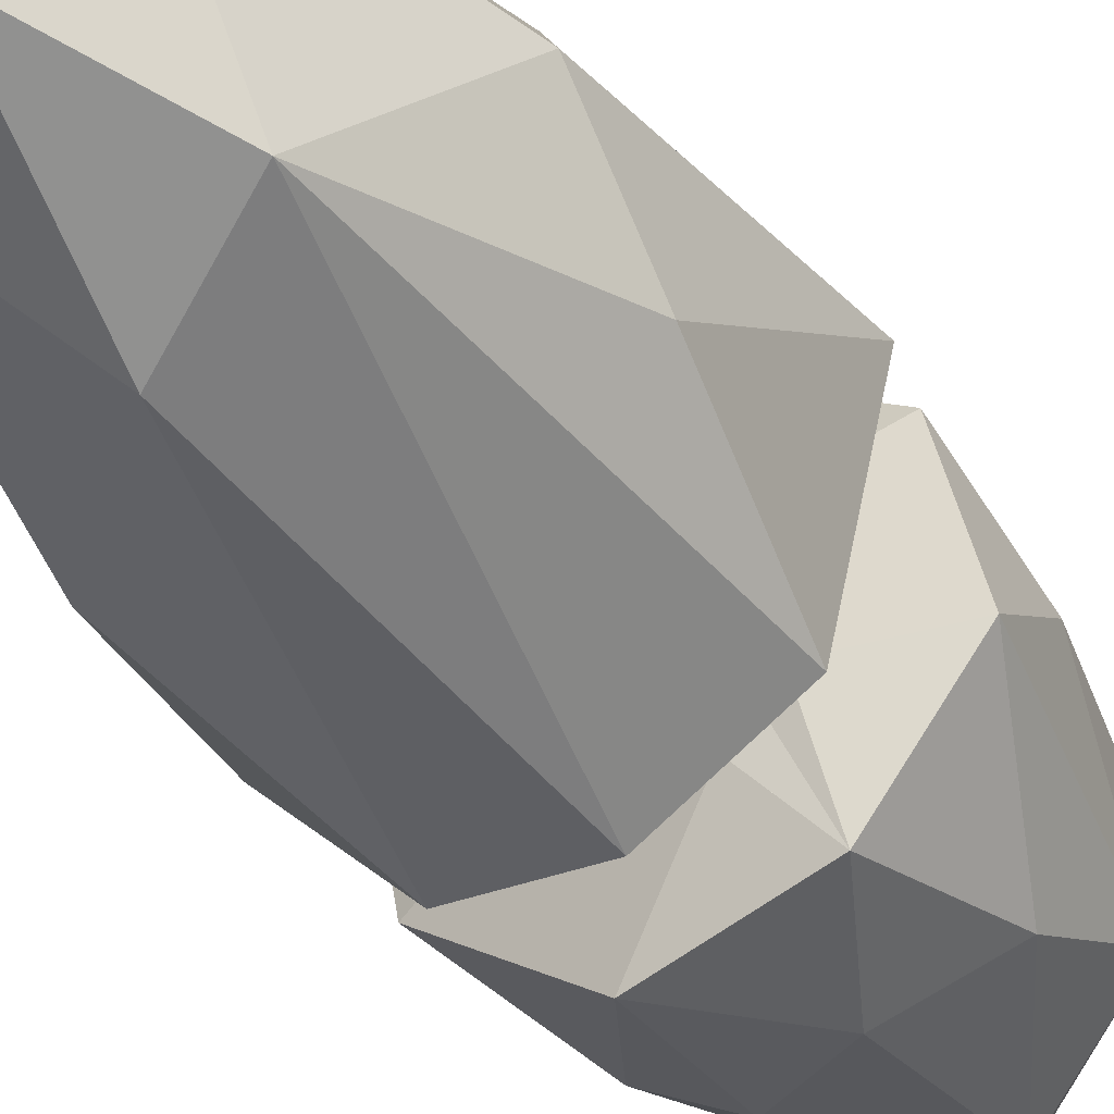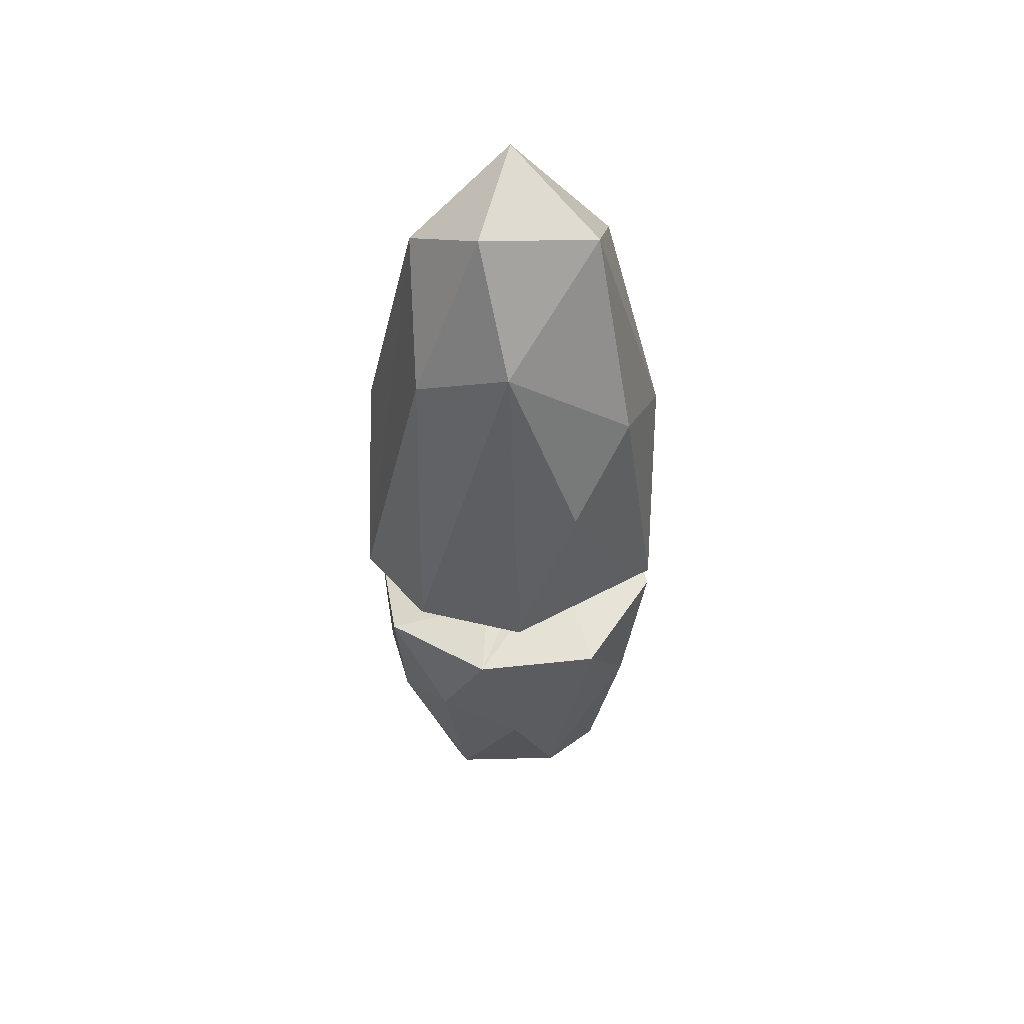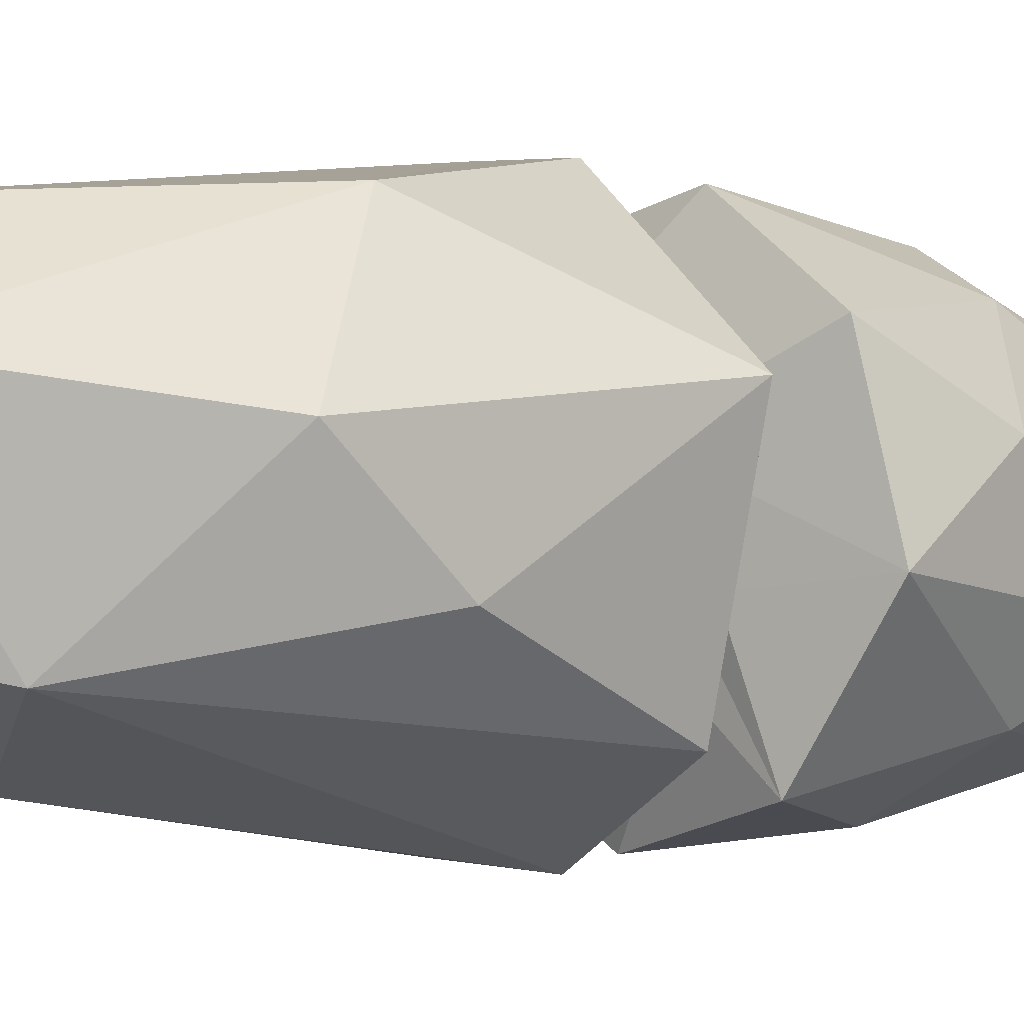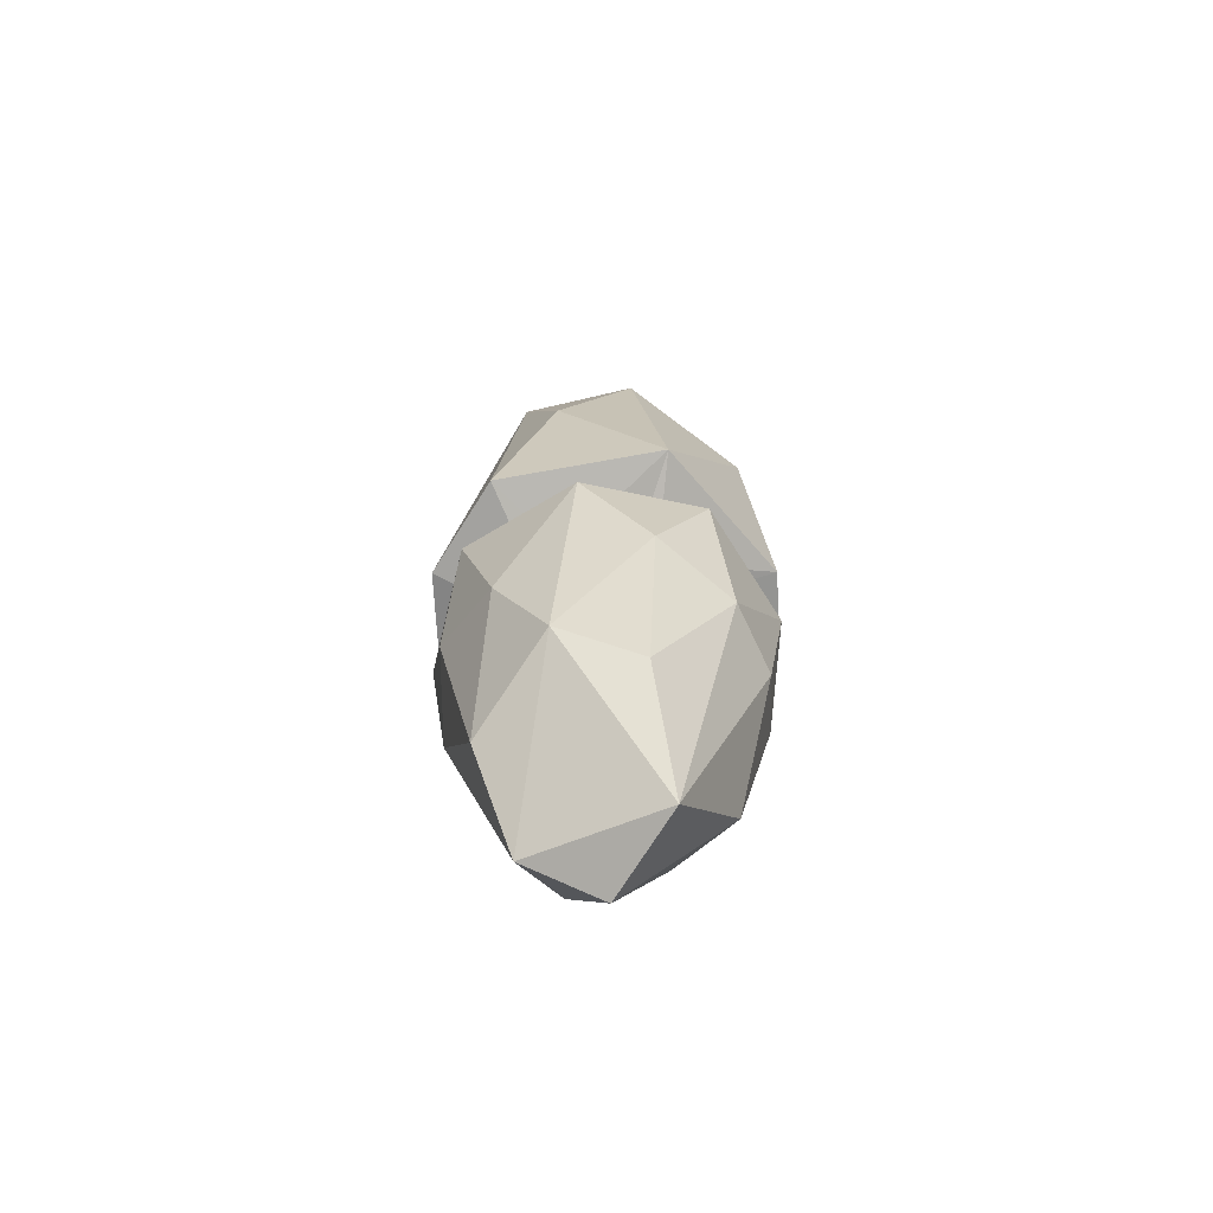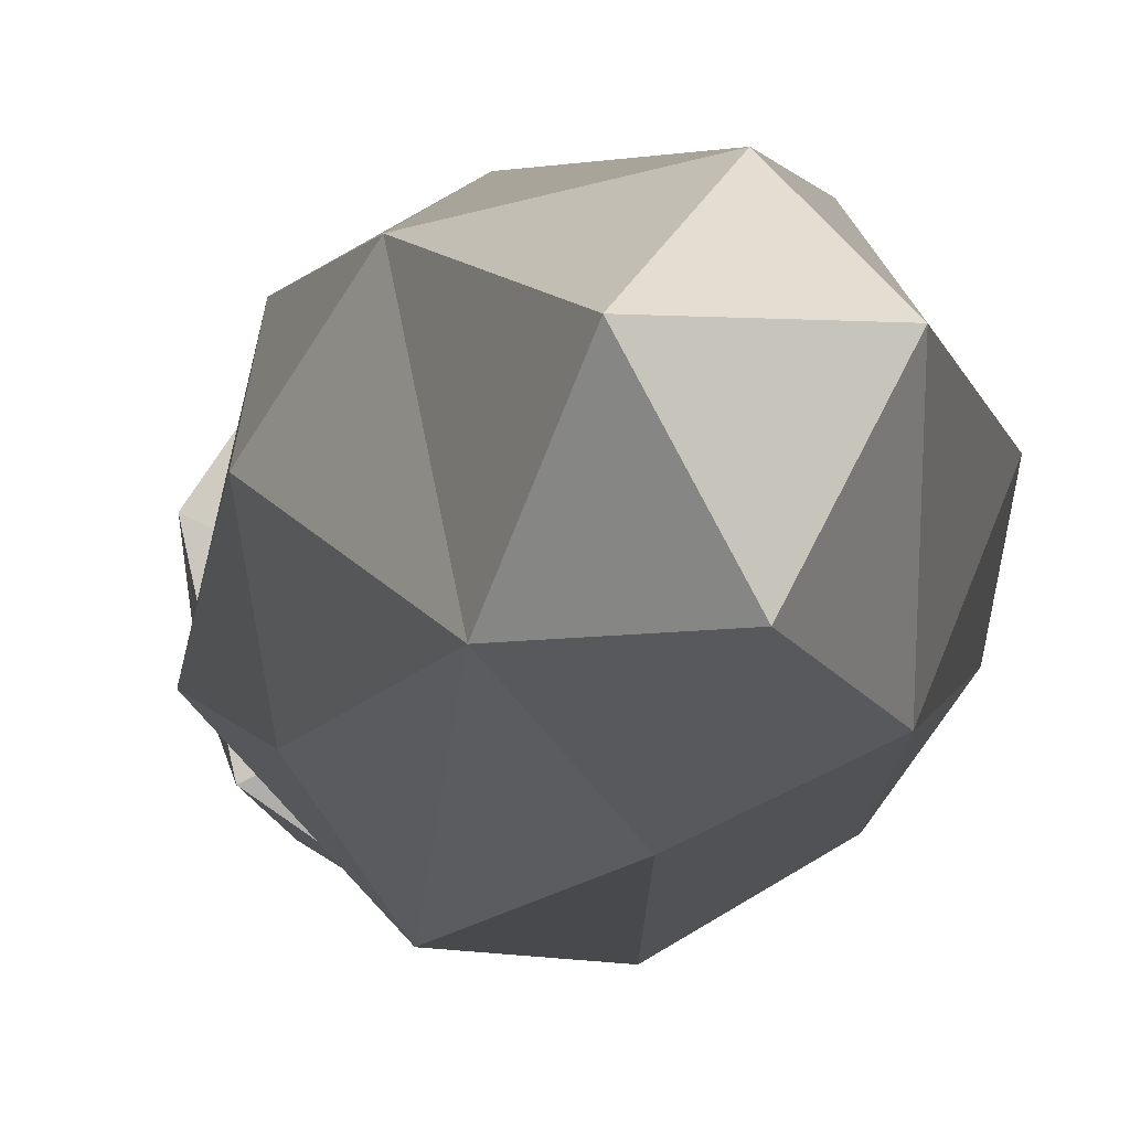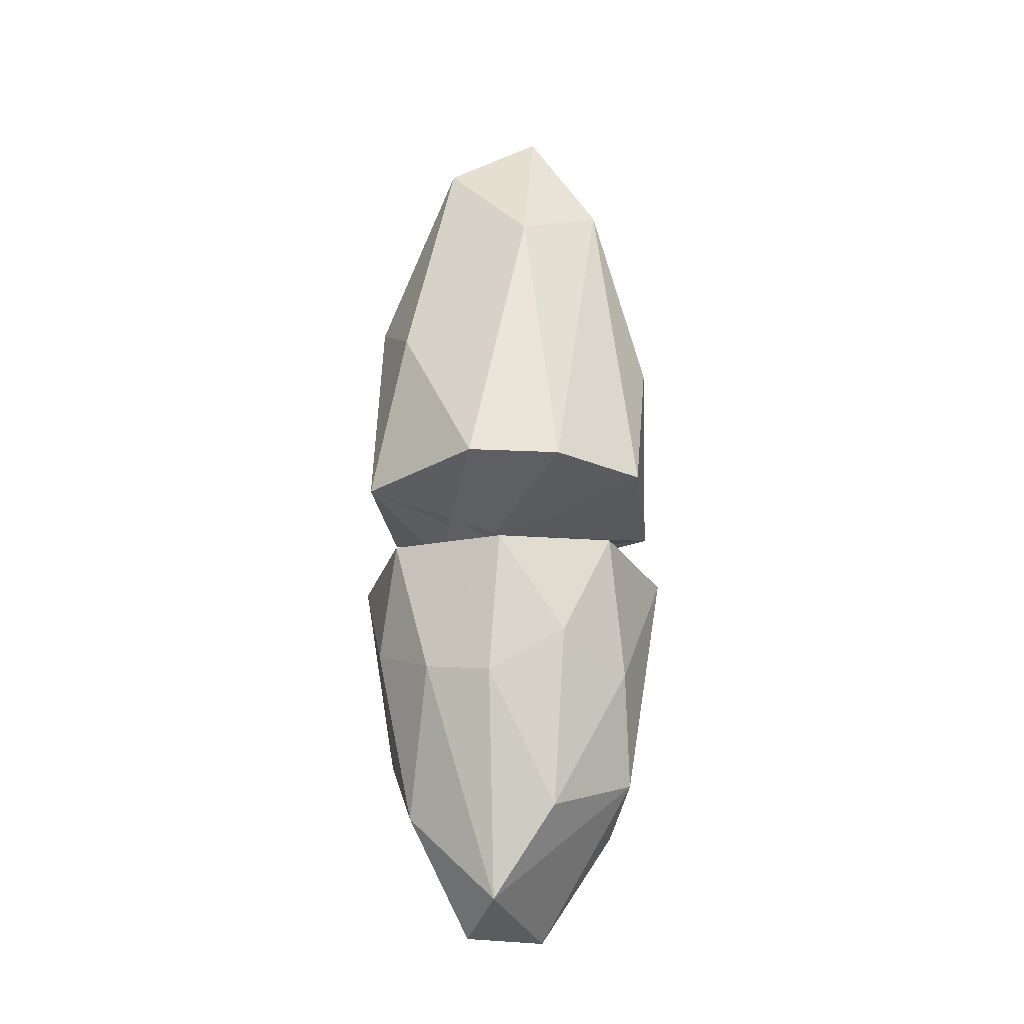
<metadata>
{"format":"obj","ext":"obj","renderer":"f3d","projection":"perspective","resolution":1024,"background":"white","views":[{"elev":-39.5,"azim":31.2,"up":"+Y"},{"elev":50.0,"azim":45.6,"up":"+Z"},{"elev":-3.7,"azim":47.4,"up":"+Y"},{"elev":-67.5,"azim":88.4,"up":"+Z"},{"elev":-5.3,"azim":-6.2,"up":"+Y"},{"elev":-23.7,"azim":-6.2,"up":"+Z"}]}
</metadata>
<code>
v -0.2133 -0.0903 0.813
v -0.004096 0.3468 -0.1623
v -0.02769 -0.08553 0.919
v 0.1315 0.246 -0.4119
v 0.01777 0.3511 0.01923
v 0.01075 0.1403 -0.9008
v -0.1415 0.1076 0.9662
v -0.1387 -0.2369 -0.4332
v 0.2527 0.1391 0.01501
v -0.06358 -0.2213 0.6064
v -0.2774 -0.02535 -0.6878
v -0.2587 -0.1744 -0.4119
v 0.1101 0.2906 0.3422
v -0.3566 0.0601 0.4675
v 0.1976 0.2093 -0.1424
v -0.3491 -0.03771 -0.3484
v -0.3799 -0.06758 0.01501
v -0.1527 0.04483 -0.9114
v -0.1861 -0.2769 0.0265
v 0.08436 0.119 0.8678
v -0.3145 -0.1348 0.3491
v 0.1466 -0.1594 -0.4119
v -0.2371 0.2969 -0.1424
v -0.3746 0.09524 -0.1623
v -0.1247 0.2496 -0.6878
v -0.01629 0.2544 0.7544
v -0.002479 -0.1781 -0.6878
v -0.124 0.3623 0.02218
v 0.2234 -0.06704 0.3276
v -0.1231 -0.2753 -0.1623
v 0.1502 0.09686 -0.6878
v 0.1048 -0.1383 0.692
v 0.009874 -0.2498 -0.3484
v 0.2219 0.1092 -0.3484
v -0.3247 -0.1378 -0.1424
v -0.003176 -0.2908 0.02218
v -0.137 0.3213 -0.3484
v 0.01155 0.3084 -0.4332
v -0.3074 0.1504 -0.5346
v 0.1812 -0.183 0.02372
v 0.11 -0.2254 -0.1424
v -0.3084 0.2545 0.02372
v -0.1145 -0.1026 -0.8604
v 0.1686 -0.05993 -0.6165
v 0.2475 -0.02374 -0.1623
v -0.2558 0.2125 0.6189
v 0.2222 0.07723 0.4969
v -0.2743 0.2356 -0.3889
f 28 5 41
f 4 34 31
f 42 14 46
f 11 43 12
f 1 7 46
f 3 7 1
f 28 13 5
f 18 25 6
f 24 35 9
f 1 10 3
f 29 32 40
f 34 4 15
f 39 16 24
f 40 9 29
f 15 2 17
f 7 20 26
f 30 35 12
f 25 38 6
f 2 23 19
f 23 24 40
f 13 47 9
f 23 2 37
f 8 27 33
f 44 34 45
f 25 18 39
f 19 36 10
f 5 9 30
f 28 42 46
f 10 1 19
f 21 19 1
f 27 8 43
f 2 15 4
f 1 14 21
f 36 40 32
f 44 27 43
f 8 12 43
f 15 45 34
f 42 17 14
f 47 32 29
f 48 39 24
f 46 14 1
f 11 39 18
f 40 36 23
f 8 33 30
f 39 11 16
f 41 30 33
f 17 21 14
f 19 17 2
f 42 28 41
f 45 15 17
f 33 22 41
f 9 40 24
f 22 33 27
f 31 6 4
f 45 41 22
f 29 9 47
f 19 21 17
f 38 37 2
f 16 12 35
f 26 20 13
f 44 6 31
f 43 6 44
f 12 16 11
f 26 46 7
f 38 25 37
f 27 44 22
f 47 13 20
f 41 45 42
f 38 4 6
f 20 3 32
f 44 31 34
f 43 11 18
f 24 23 48
f 32 47 20
f 9 5 13
f 35 24 16
f 36 19 23
f 20 7 3
f 22 44 45
f 35 30 9
f 6 43 18
f 28 46 26
f 37 48 23
f 12 8 30
f 4 38 2
f 36 32 10
f 10 32 3
f 25 39 48
f 48 37 25
f 13 28 26
f 30 41 5
f 17 42 45

</code>
